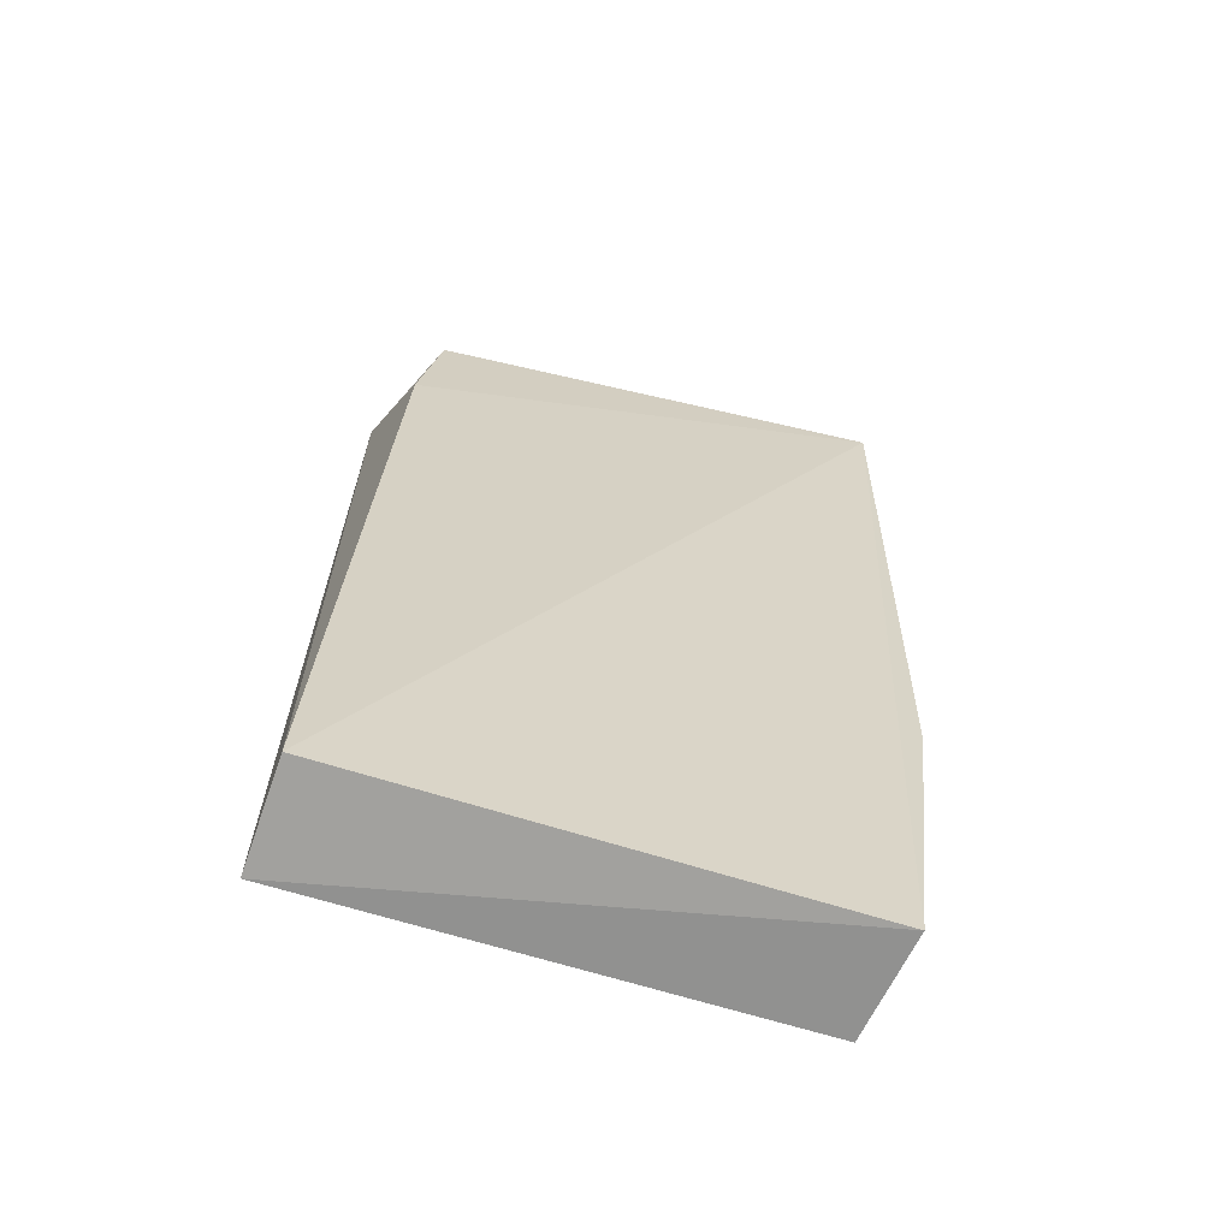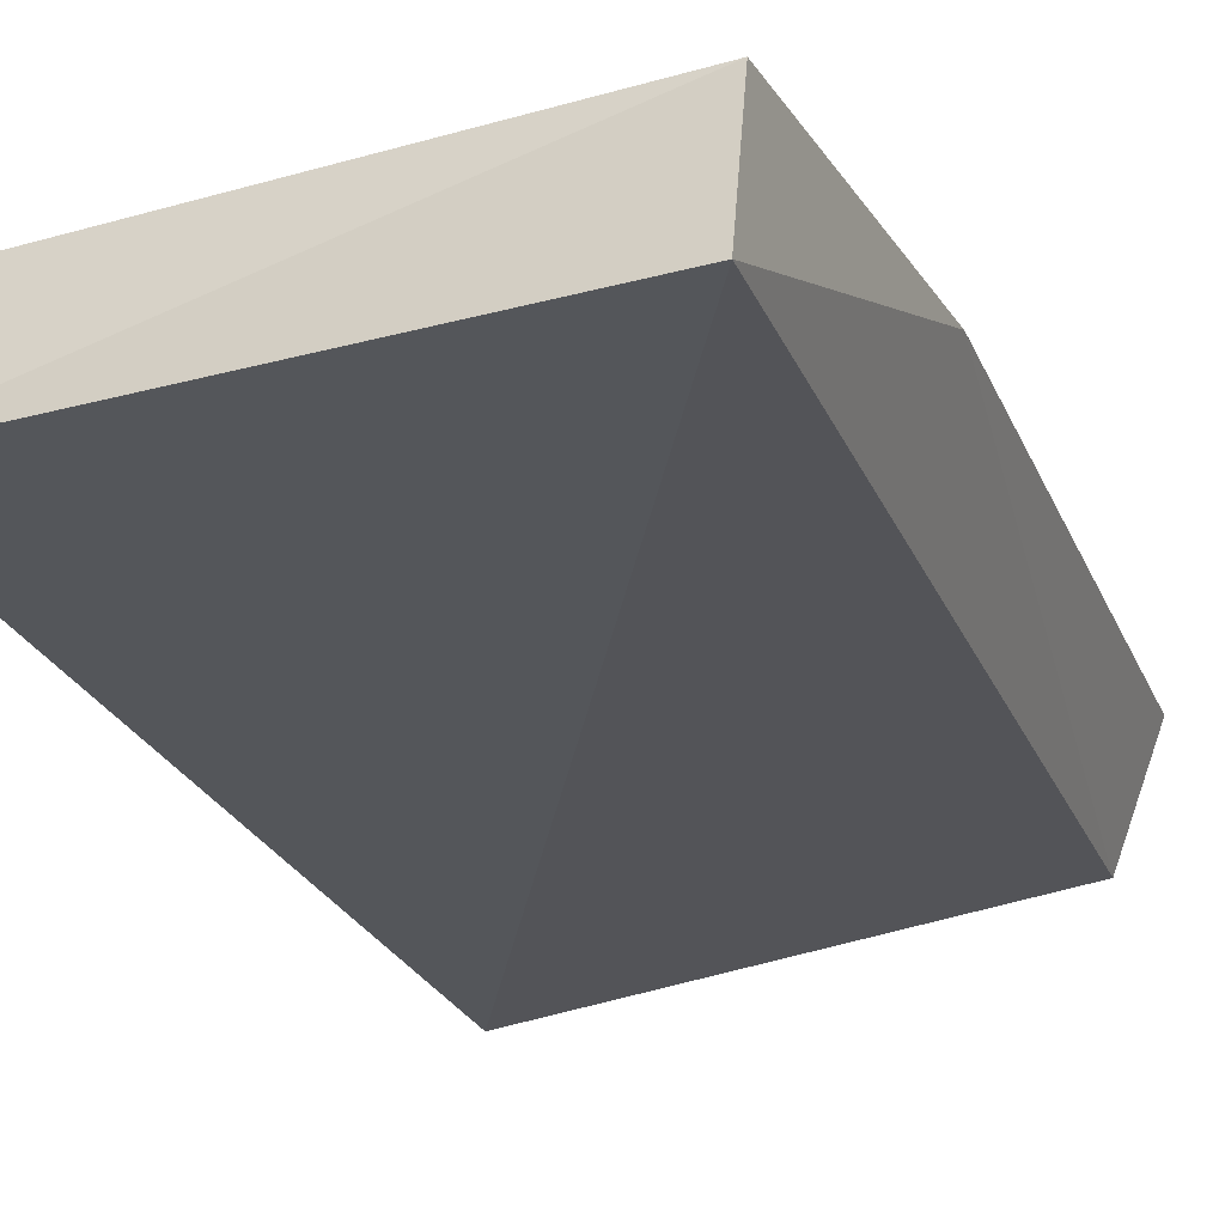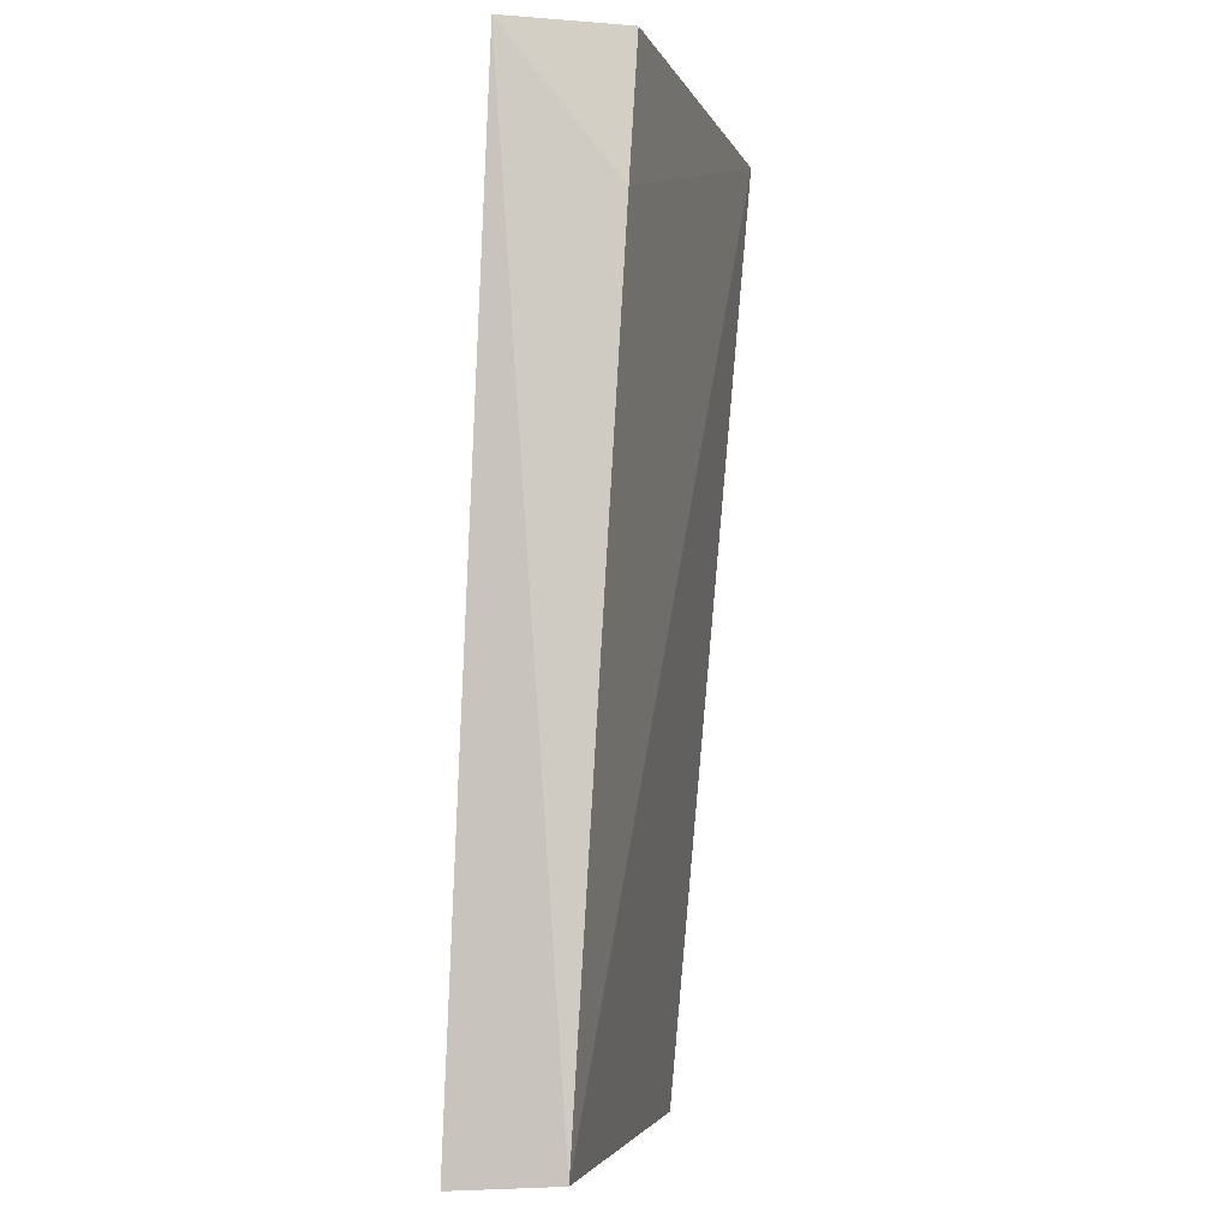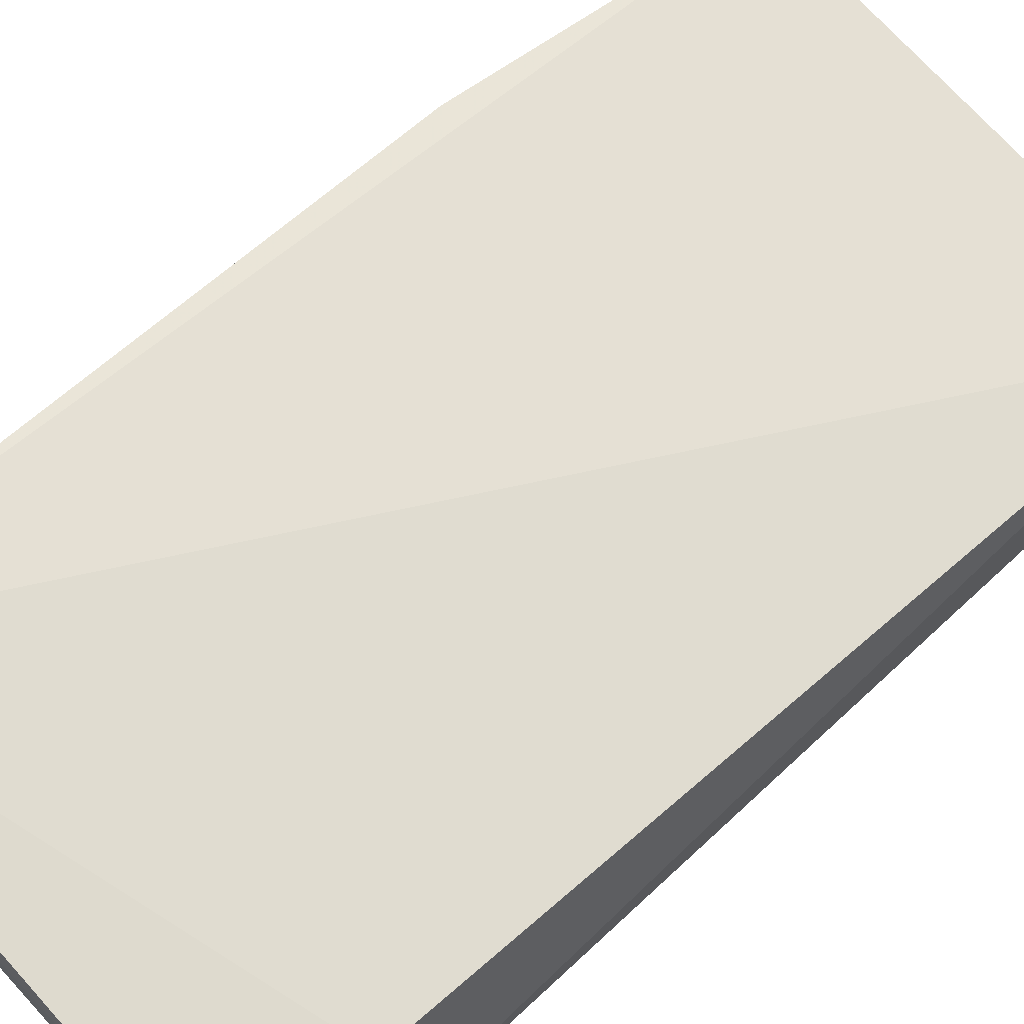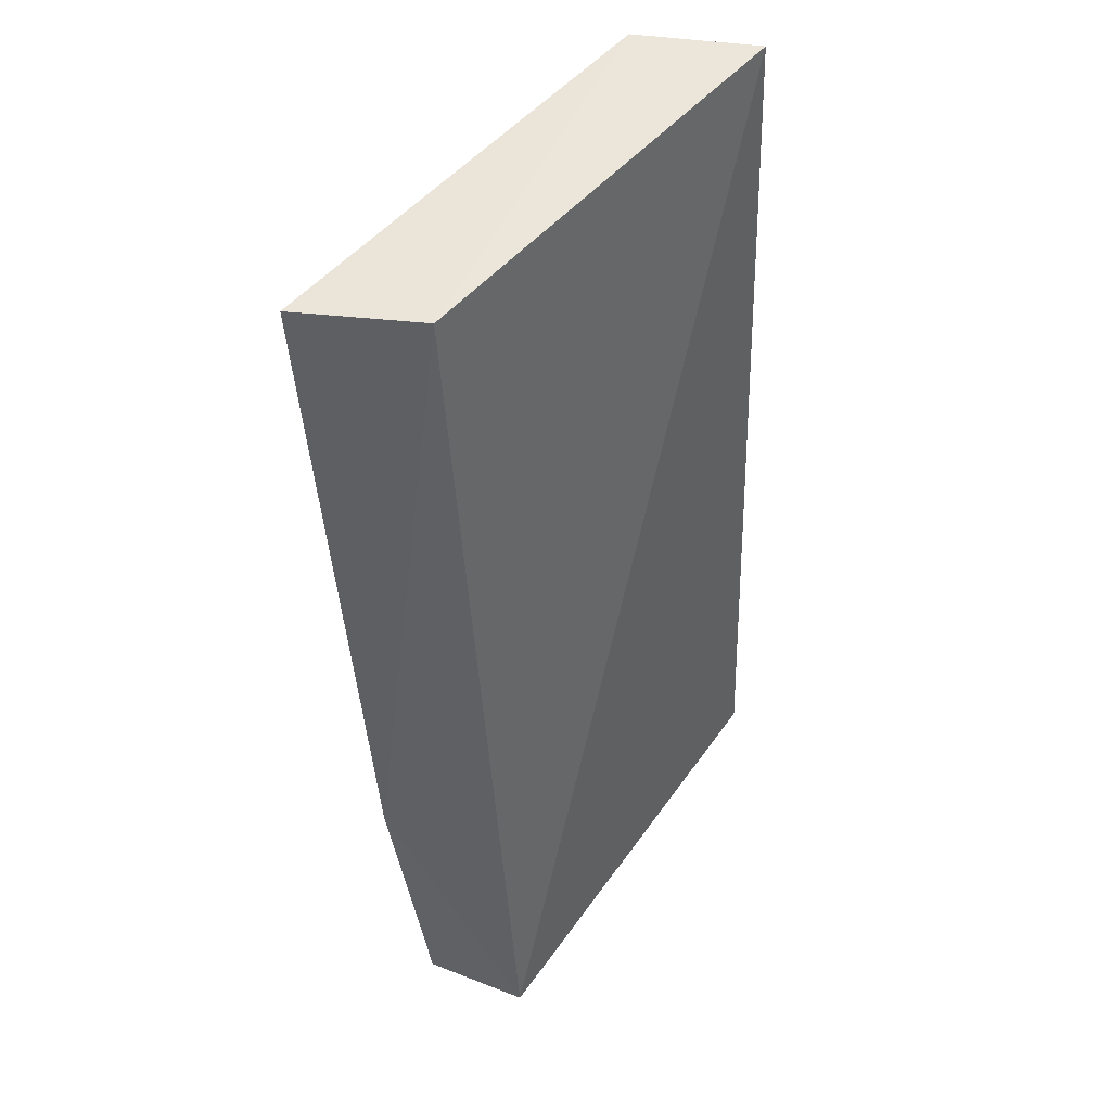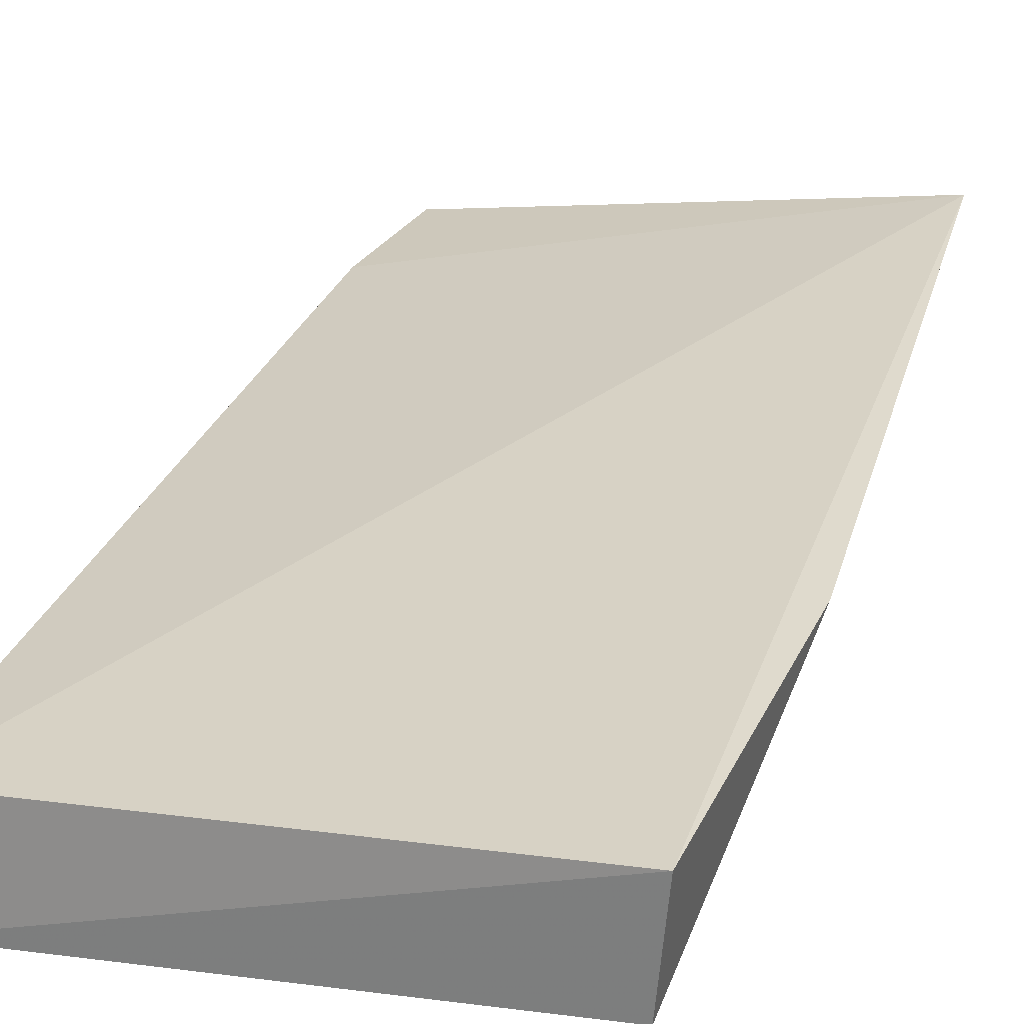
<metadata>
{"format":"obj","ext":"obj","renderer":"f3d","projection":"perspective","resolution":1024,"background":"white","views":[{"elev":-68.3,"azim":-20.0,"up":"+Y"},{"elev":-27.1,"azim":18.9,"up":"+Z"},{"elev":-3.9,"azim":-82.3,"up":"+Y"},{"elev":67.6,"azim":-132.8,"up":"+Z"},{"elev":48.6,"azim":120.4,"up":"+Y"},{"elev":24.9,"azim":16.1,"up":"+Z"}]}
</metadata>
<code>
v 0.205 0.09828 -0.01337
v 0.204 0.09871 -0.02364
v 0.2067 0.1892 -0.005444
v 0.1625 0.1894 -0.01098
v 0.159 0.09905 -0.0159
v 0.2024 0.1896 -0.01648
v 0.2078 0.1278 -0.01113
v 0.1591 0.09844 -0.02584
v 0.1606 0.176 -0.01153
v 0.1581 0.1894 -0.022
f 5 1 3
f 6 4 3
f 7 1 2
f 7 3 1
f 7 6 3
f 7 2 6
f 8 2 1
f 8 1 5
f 9 5 3
f 9 3 4
f 10 6 2
f 10 2 8
f 10 4 6
f 10 9 4
f 10 8 5
f 10 5 9

</code>
